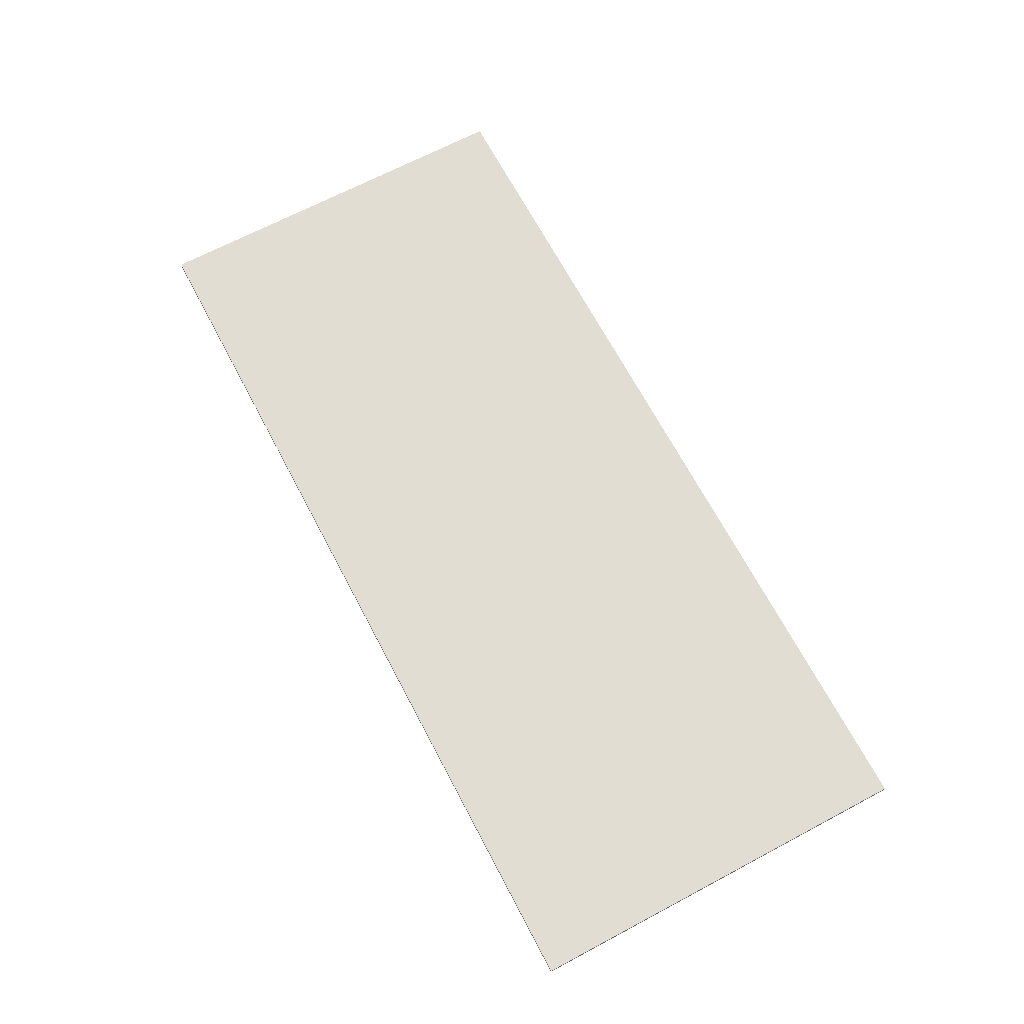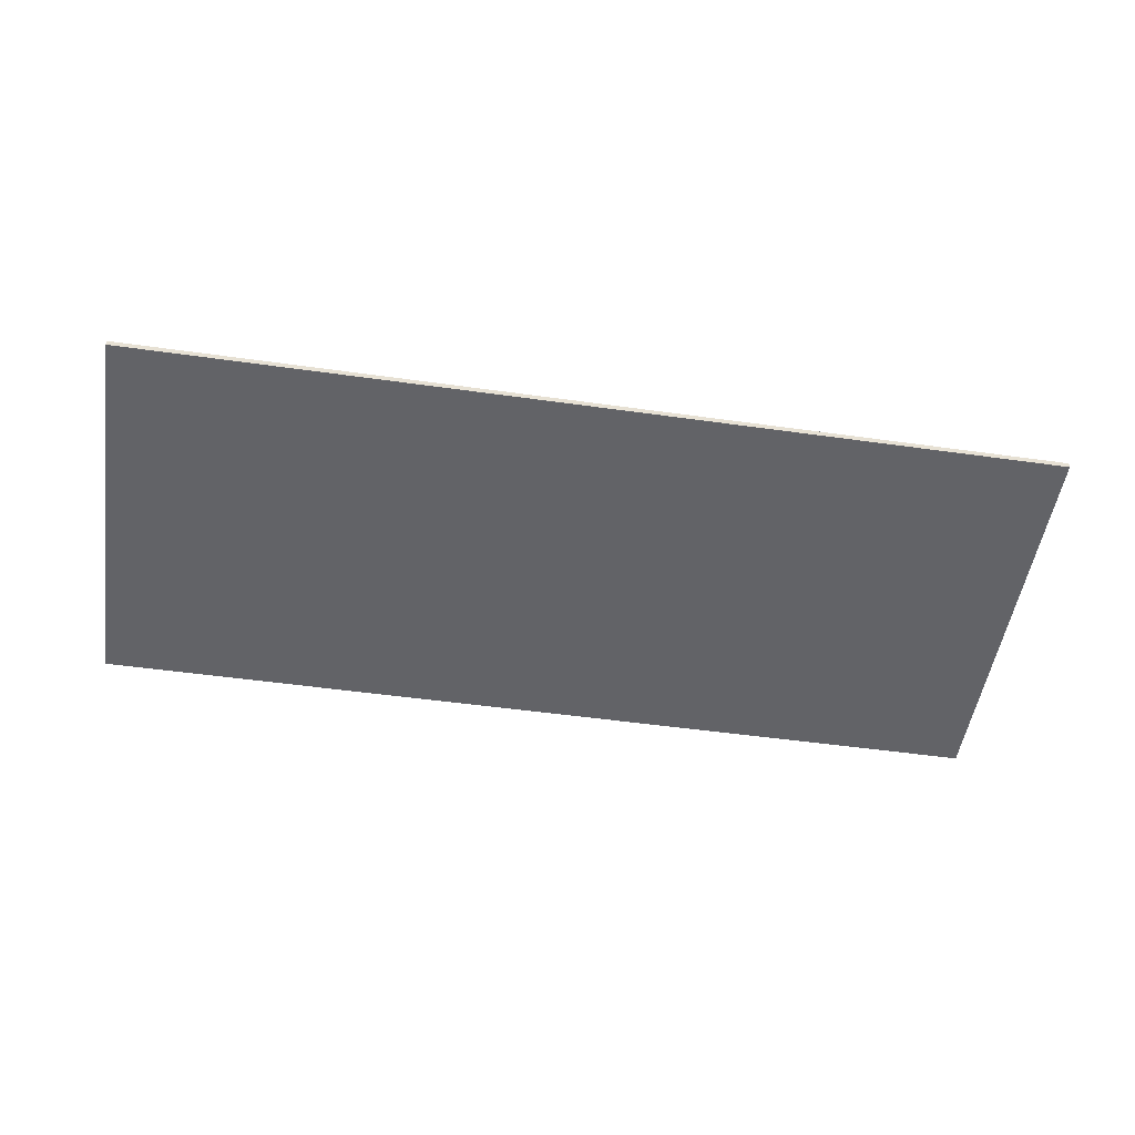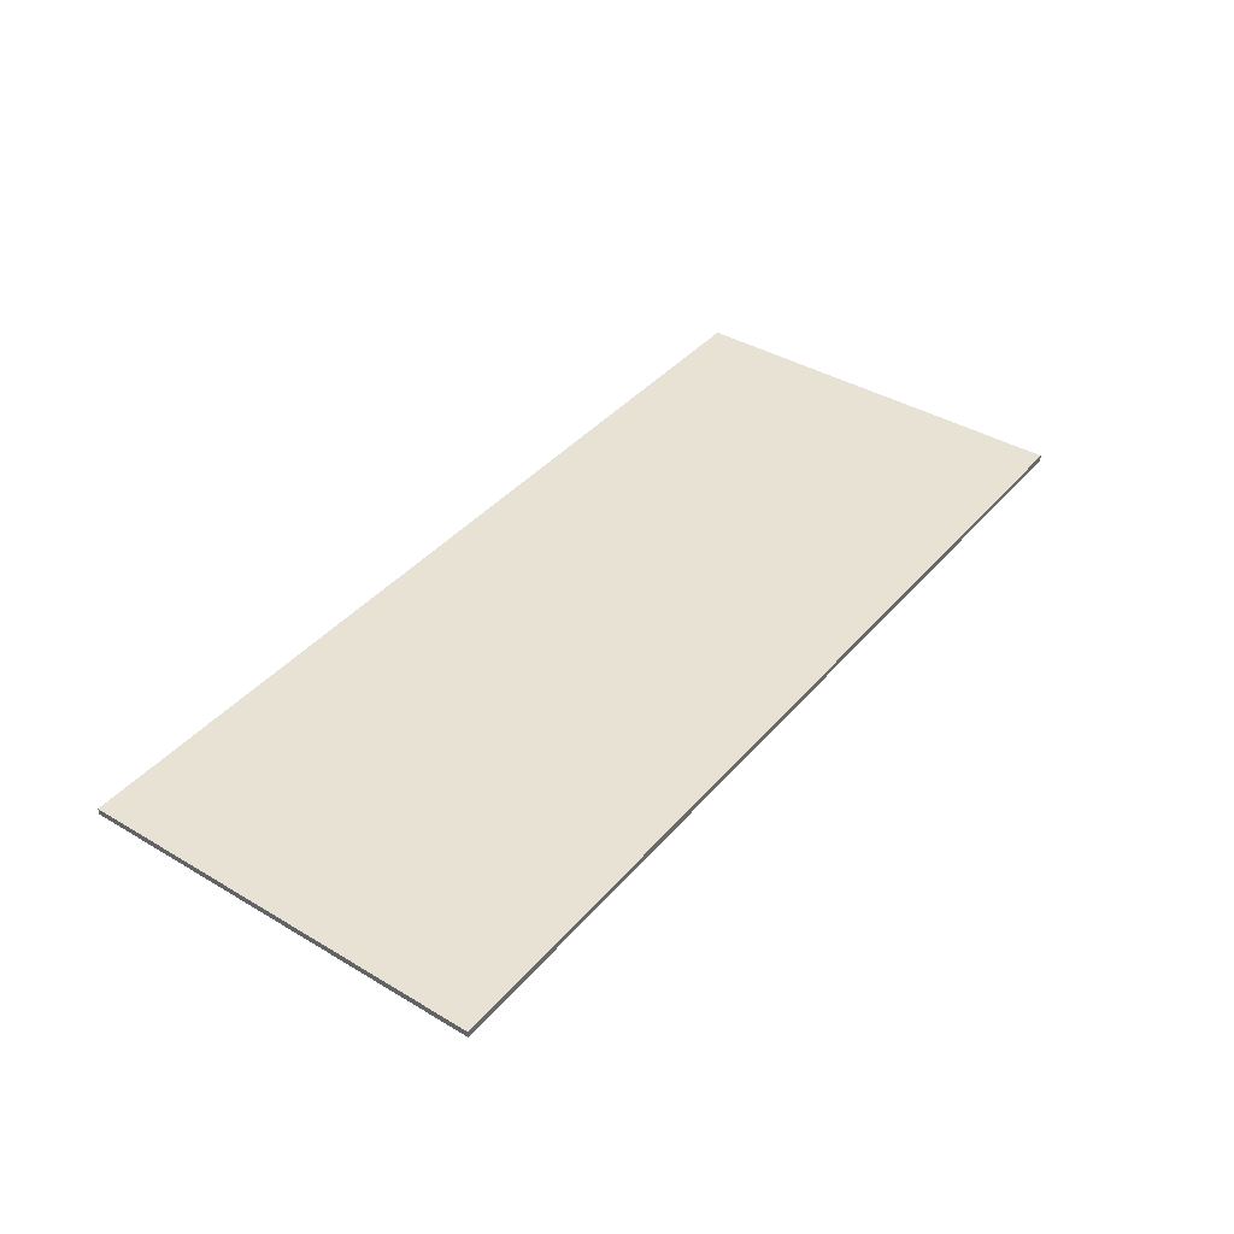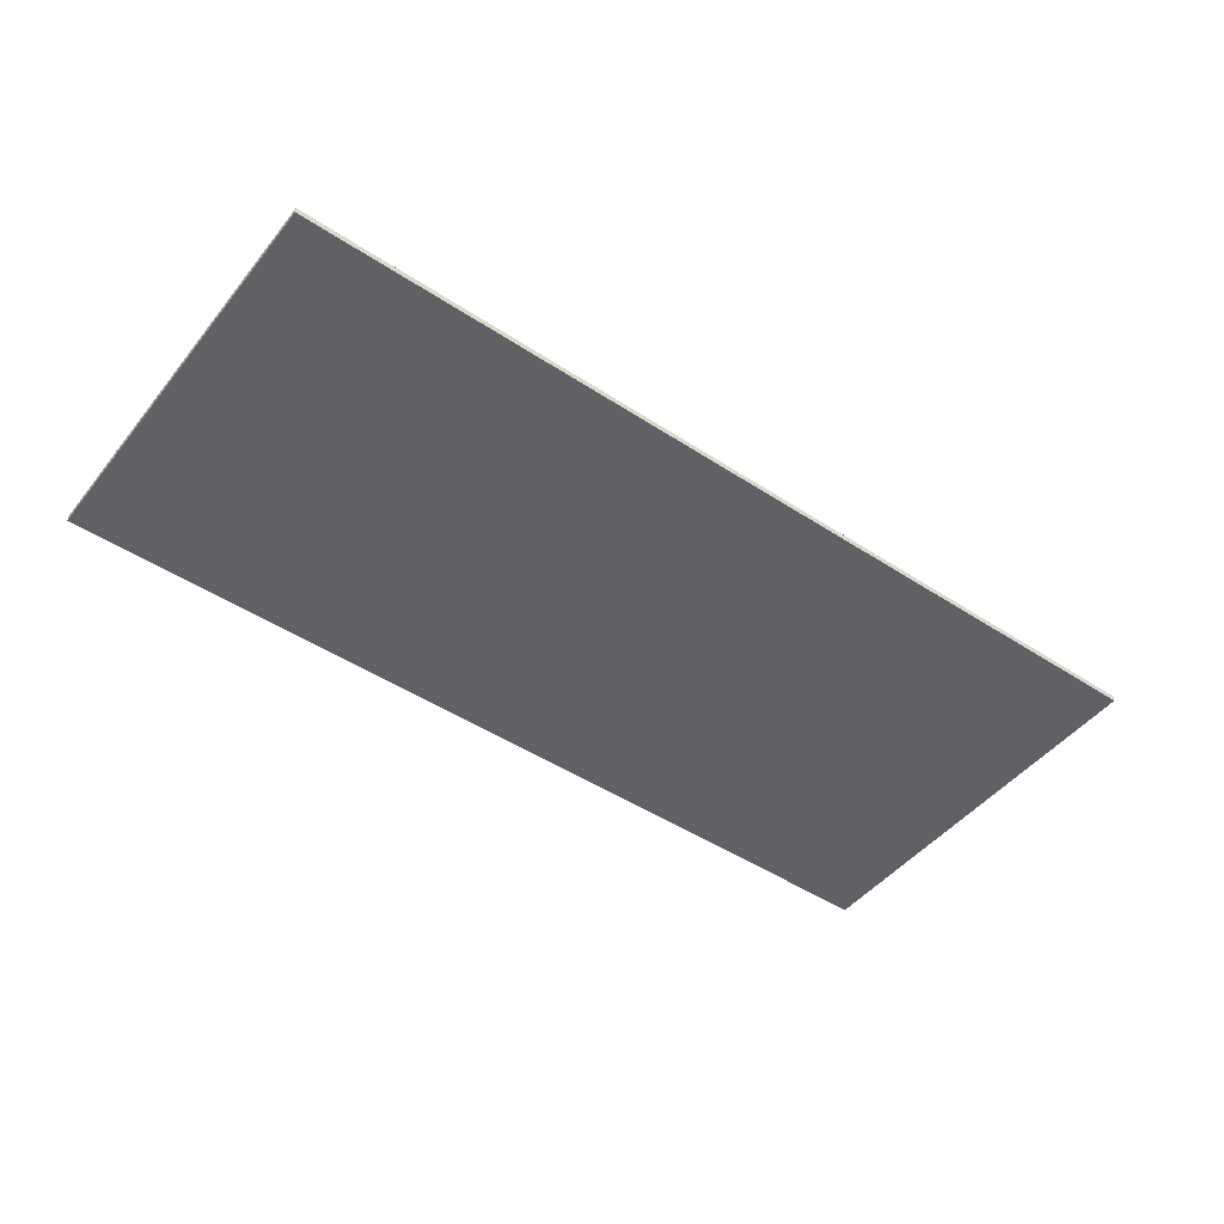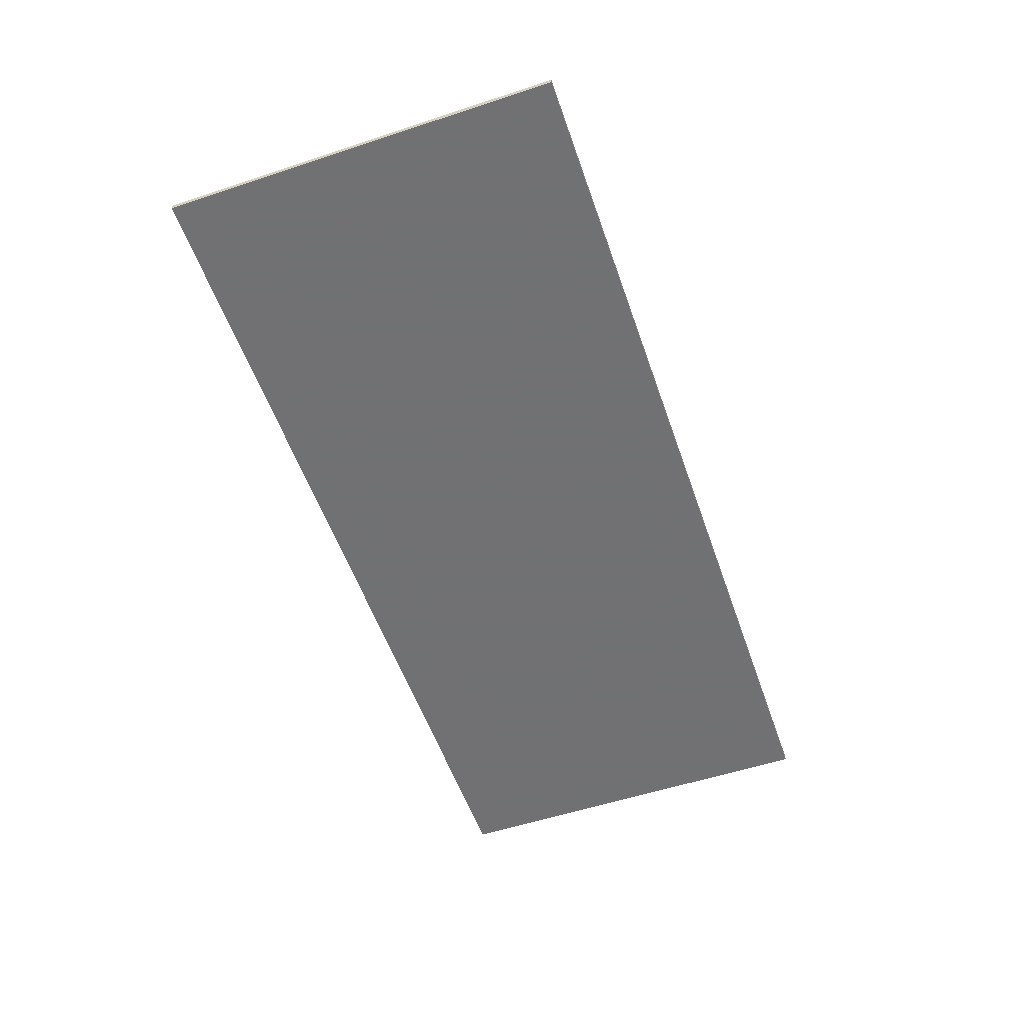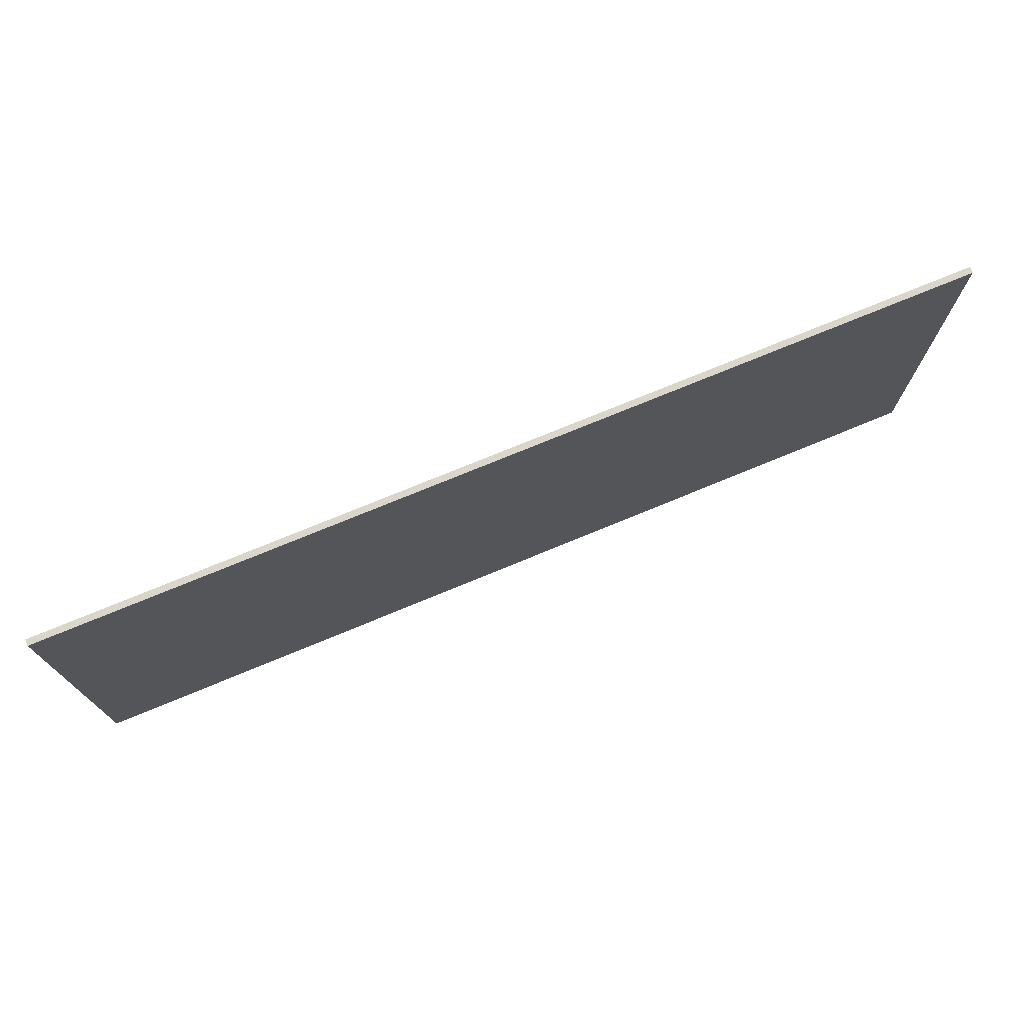
<metadata>
{"format":"obj","ext":"obj","renderer":"f3d","projection":"perspective","resolution":1024,"background":"white","views":[{"elev":68.3,"azim":62.1,"up":"+Y"},{"elev":-51.0,"azim":171.3,"up":"+Y"},{"elev":39.7,"azim":-53.8,"up":"+Y"},{"elev":-47.2,"azim":-36.6,"up":"+Y"},{"elev":-55.3,"azim":-70.9,"up":"+Y"},{"elev":74.0,"azim":157.5,"up":"+Z"}]}
</metadata>
<code>
v 0.925 0 -0.4
v 0.925 0 0.4
v -0.925 0 0.4
v -0.925 0 -0.4
v -0.925 -0.0125 -0.4
v 0.925 -0.0125 -0.4
v 0.925 0 -0.4
v -0.925 0 -0.4
v -0.925 -0.0125 0.4
v -0.925 -0.0125 -0.4
v -0.925 0 -0.4
v -0.925 0 0.4
v 0.925 -0.0125 0.4
v -0.925 -0.0125 0.4
v -0.925 0 0.4
v 0.925 0 0.4
v 0.925 -0.0125 -0.4
v 0.925 -0.0125 0.4
v 0.925 0 0.4
v 0.925 0 -0.4
v 0 -0.0125 0
v 0.755 -0.0125 0
v 0.5339 -0.0125 0.198
v 0 -0.0125 0
v 0.5339 -0.0125 0.198
v 0 -0.0125 0.28
v 0 -0.0125 0
v 0 -0.0125 0.28
v -0.5339 -0.0125 0.198
v 0 -0.0125 0
v -0.5339 -0.0125 0.198
v -0.755 -0.0125 0
v 0 -0.0125 0
v -0.755 -0.0125 0
v -0.5339 -0.0125 -0.198
v 0 -0.0125 0
v -0.5339 -0.0125 -0.198
v 0 -0.0125 -0.28
v 0 -0.0125 0
v 0 -0.0125 -0.28
v 0.5339 -0.0125 -0.198
v 0 -0.0125 0
v 0.5339 -0.0125 -0.198
v 0.755 -0.0125 0
v 0.755 -0.0125 0.28
v 0.5339 -0.0125 0.198
v 0.755 -0.0125 0
v 0.755 -0.0125 0.28
v 0 -0.0125 0.28
v 0.5339 -0.0125 0.198
v -0.755 -0.0125 0.28
v -0.5339 -0.0125 0.198
v 0 -0.0125 0.28
v -0.755 -0.0125 0.28
v -0.755 -0.0125 0
v -0.5339 -0.0125 0.198
v -0.755 -0.0125 -0.28
v -0.5339 -0.0125 -0.198
v -0.755 -0.0125 0
v -0.755 -0.0125 -0.28
v 0 -0.0125 -0.28
v -0.5339 -0.0125 -0.198
v 0.755 -0.0125 -0.28
v 0.5339 -0.0125 -0.198
v 0 -0.0125 -0.28
v 0.755 -0.0125 -0.28
v 0.755 -0.0125 0
v 0.5339 -0.0125 -0.198
v 0.925 -0.0125 0.4
v 0 -0.0125 0.28
v 0.755 -0.0125 0.28
v 0.925 -0.0125 0.4
v -0.925 -0.0125 0.4
v -0.755 -0.0125 0.28
v 0 -0.0125 0.28
v 0.755 -0.0125 0
v 0.755 -0.0125 -0.28
v 0.925 -0.0125 -0.4
v 0.755 -0.0125 0.28
v 0.755 -0.0125 0
v 0.925 -0.0125 -0.4
v 0.925 -0.0125 0.4
v -0.925 -0.0125 -0.4
v 0 -0.0125 -0.28
v -0.755 -0.0125 -0.28
v -0.925 -0.0125 -0.4
v 0.925 -0.0125 -0.4
v 0.755 -0.0125 -0.28
v 0 -0.0125 -0.28
v -0.755 -0.0125 0
v -0.755 -0.0125 0.28
v -0.925 -0.0125 0.4
v -0.755 -0.0125 -0.28
v -0.755 -0.0125 0
v -0.925 -0.0125 0.4
v -0.925 -0.0125 -0.4
g mesh6151267
f 1 3 2
f 3 1 4
f 5 7 6
f 7 5 8
f 9 11 10
f 11 9 12
f 13 15 14
f 15 13 16
f 17 19 18
f 19 17 20
g mesh6151270
f 21 22 23
f 24 25 26
f 27 28 29
f 30 31 32
f 33 34 35
f 36 37 38
f 39 40 41
f 42 43 44
g mesh6151272
f 45 46 47
f 48 49 50
f 51 52 53
f 54 55 56
f 57 58 59
f 60 61 62
f 63 64 65
f 66 67 68
g mesh6151274
f 69 70 71
f 72 73 74
f 74 75 72
f 76 77 78
f 79 80 81
f 81 82 79
f 83 84 85
f 86 87 88
f 88 89 86
f 90 91 92
f 93 94 95
f 95 96 93

</code>
